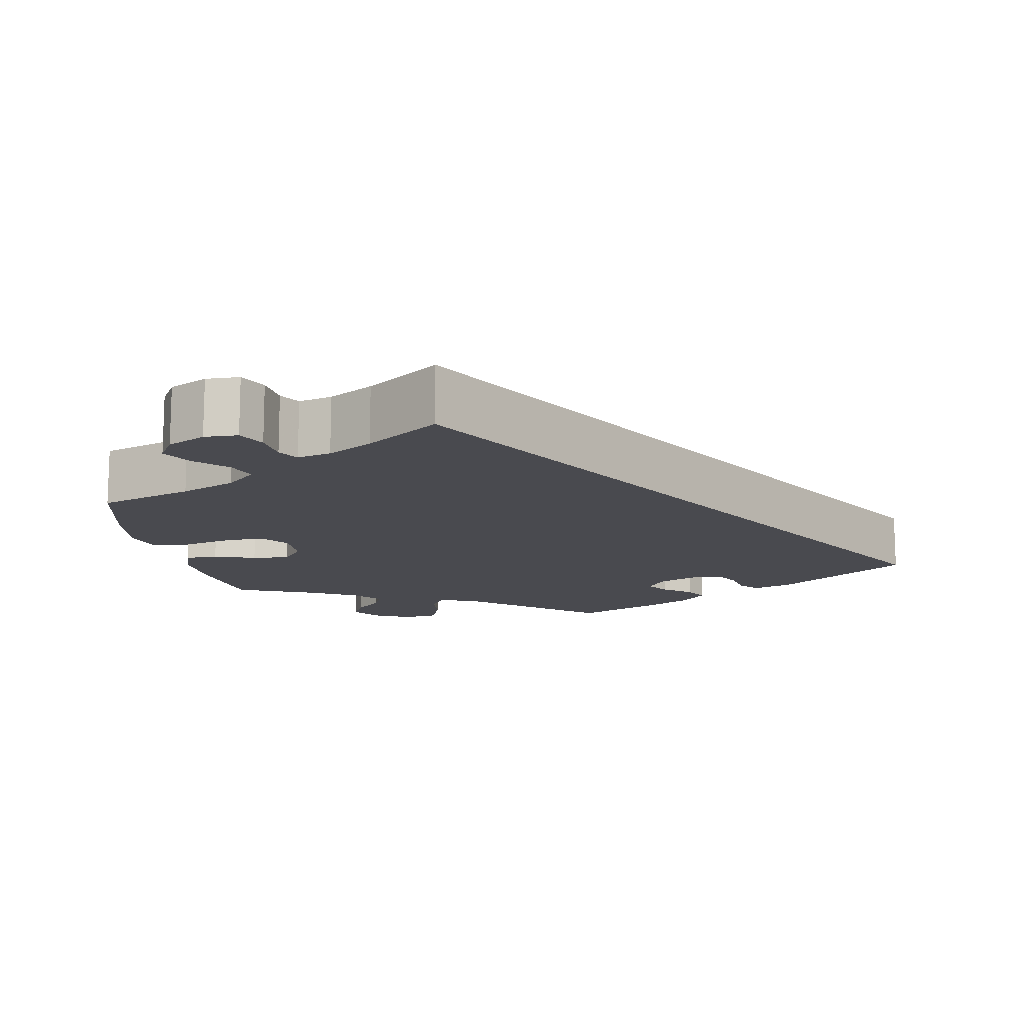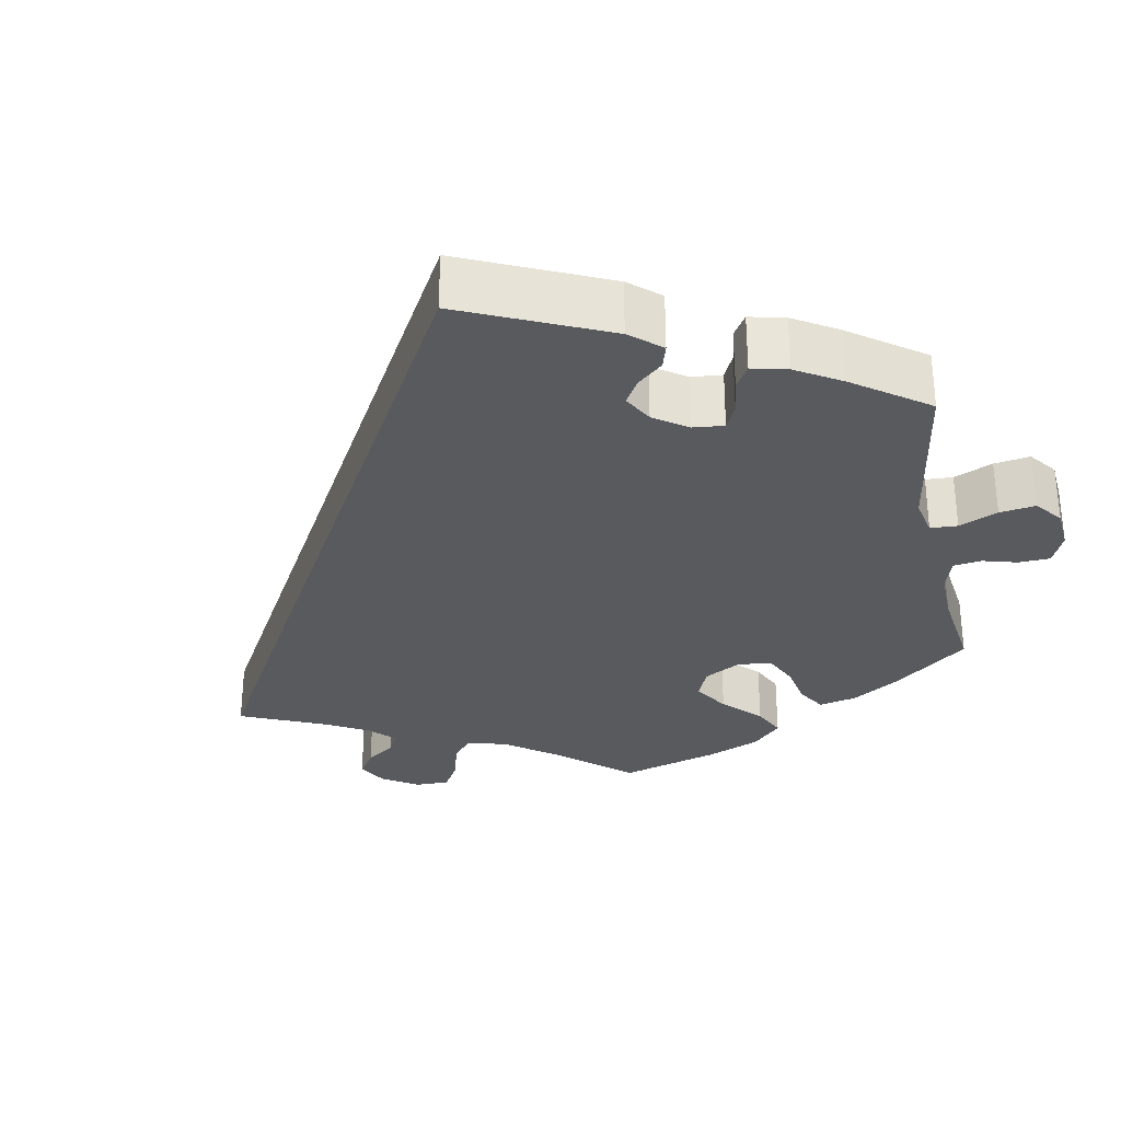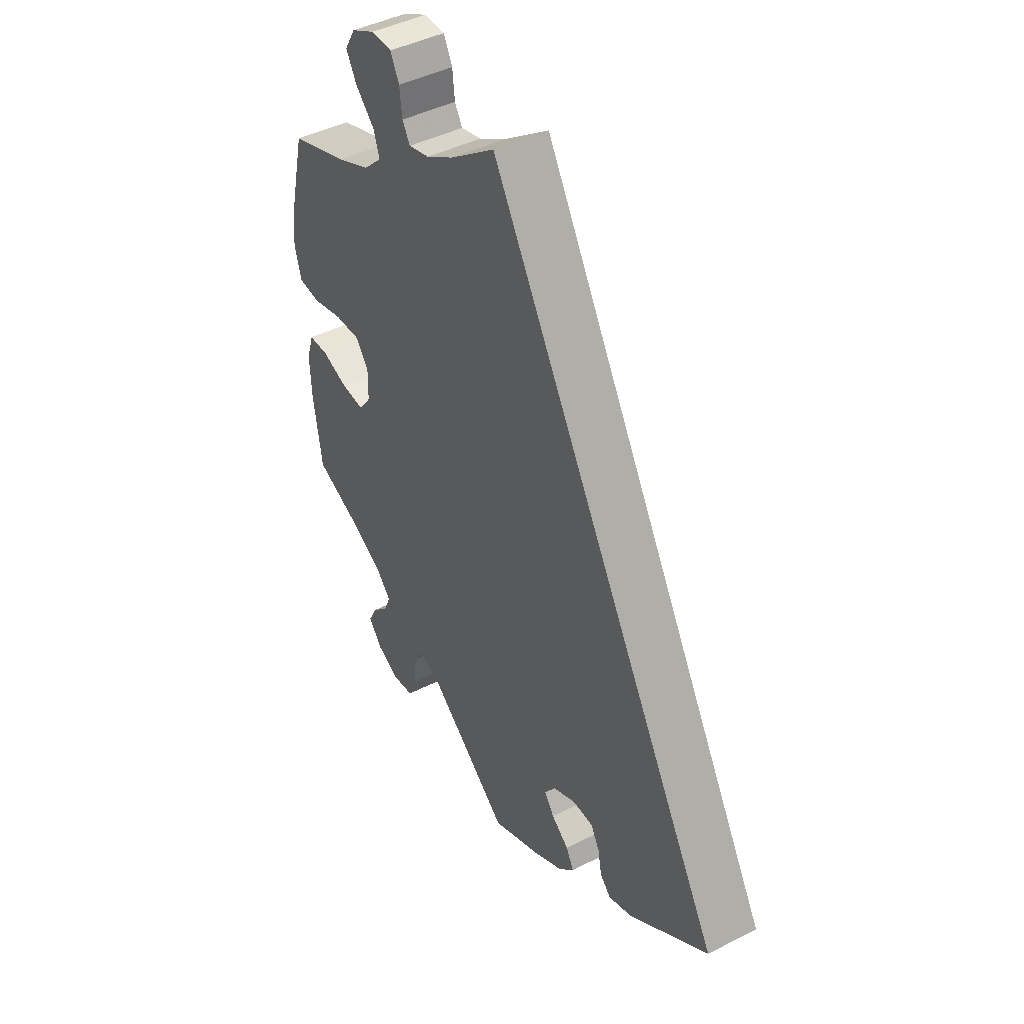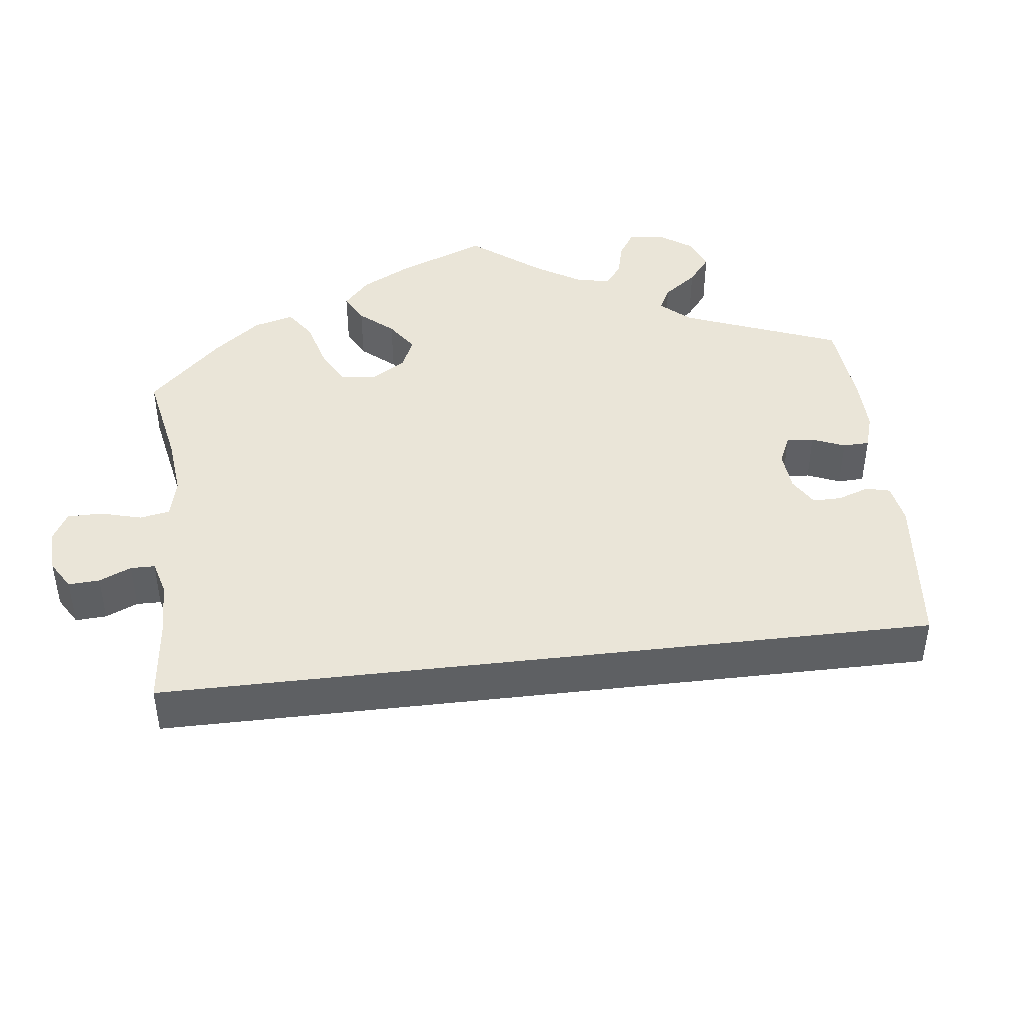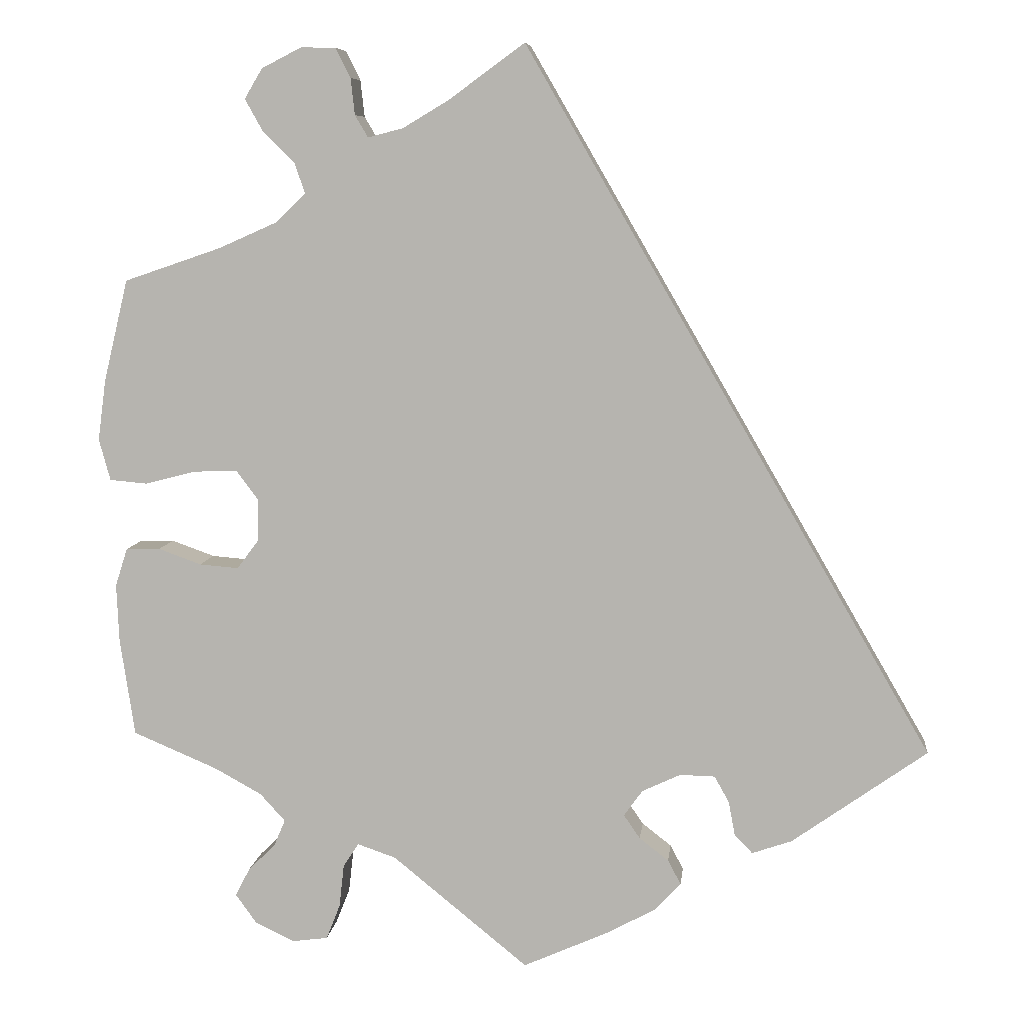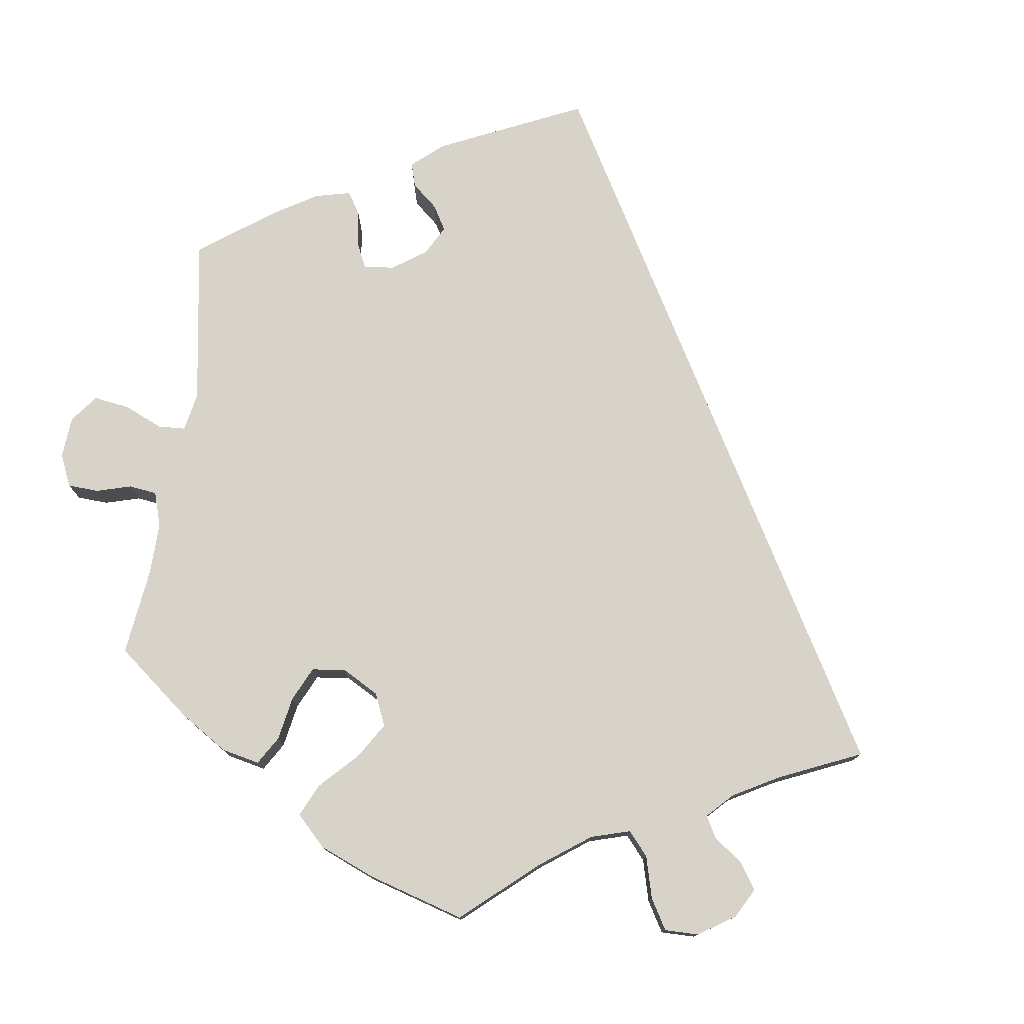
<metadata>
{"format":"obj","ext":"obj","renderer":"f3d","projection":"perspective","resolution":1024,"background":"white","views":[{"elev":-13.5,"azim":10.6,"up":"+Y"},{"elev":-30.6,"azim":131.4,"up":"+Y"},{"elev":44.1,"azim":59.3,"up":"+Z"},{"elev":44.5,"azim":53.3,"up":"+Y"},{"elev":7.8,"azim":6.3,"up":"+Z"},{"elev":76.7,"azim":-51.9,"up":"+Y"}]}
</metadata>
<code>
v 0.501 0.07 -0.288
v 0.336 0.07 -0.405
v 0.287 0.07 -0.422
v 0.265 0.07 -0.399
v 0.257 0.07 -0.357
v 0.239 0.07 -0.325
v 0.196 0.07 -0.324
v 0.149 0.07 -0.346
v 0.126 0.07 -0.378
v 0.146 0.07 -0.407
v 0.182 0.07 -0.435
v 0.198 0.07 -0.465
v 0.166 0.07 -0.499
v 0.107 0.07 -0.531
v 0.001 0.07 -0.578
v -0.166 0.07 -0.442
v -0.213 0.07 -0.426
v -0.232 0.07 -0.455
v -0.238 0.07 -0.508
v -0.255 0.07 -0.551
v -0.299 0.07 -0.557
v -0.347 0.07 -0.534
v -0.373 0.07 -0.498
v -0.355 0.07 -0.463
v -0.322 0.07 -0.431
v -0.308 0.07 -0.398
v -0.339 0.07 -0.364
v -0.397 0.07 -0.332
v -0.501 0.07 -0.288
v -0.519 0.07 -0.168
v -0.522 0.07 -0.097
v -0.507 0.07 -0.05
v -0.465 0.07 -0.049
v -0.412 0.07 -0.068
v -0.364 0.07 -0.072
v -0.338 0.07 -0.037
v -0.337 0.07 0.016
v -0.364 0.07 0.052
v -0.417 0.07 0.05
v -0.48 0.07 0.034
v -0.526 0.07 0.038
v -0.54 0.07 0.089
v -0.53 0.07 0.164
v -0.5 0.07 0.289
v -0.38 0.07 0.33
v -0.31 0.07 0.361
v -0.272 0.07 0.397
v -0.285 0.07 0.434
v -0.324 0.07 0.473
v -0.346 0.07 0.512
v -0.324 0.07 0.549
v -0.275 0.07 0.574
v -0.232 0.07 0.573
v -0.214 0.07 0.537
v -0.209 0.07 0.492
v -0.193 0.07 0.465
v -0.15 0.07 0.476
v -0.093 0.07 0.51
v 0 0.07 0.578
v 0.501 0 -0.288
v 0.336 0 -0.405
v 0.287 0 -0.422
v 0.265 0 -0.399
v 0.257 0 -0.357
v 0.239 0 -0.325
v 0.196 0 -0.324
v 0.149 0 -0.346
v 0.126 0 -0.378
v 0.146 0 -0.407
v 0.182 0 -0.435
v 0.198 0 -0.465
v 0.166 0 -0.499
v 0.107 0 -0.531
v 0.001 0 -0.578
v -0.166 0 -0.442
v -0.213 0 -0.426
v -0.232 0 -0.455
v -0.238 0 -0.508
v -0.255 0 -0.551
v -0.299 0 -0.557
v -0.347 0 -0.534
v -0.373 0 -0.498
v -0.355 0 -0.463
v -0.322 0 -0.431
v -0.308 0 -0.398
v -0.339 0 -0.364
v -0.397 0 -0.332
v -0.501 0 -0.288
v -0.519 0 -0.168
v -0.522 0 -0.097
v -0.507 0 -0.05
v -0.465 0 -0.049
v -0.412 0 -0.068
v -0.364 0 -0.072
v -0.338 0 -0.037
v -0.337 0 0.016
v -0.364 0 0.052
v -0.417 0 0.05
v -0.48 0 0.034
v -0.526 0 0.038
v -0.54 0 0.089
v -0.53 0 0.164
v -0.5 0 0.289
v -0.38 0 0.33
v -0.31 0 0.361
v -0.272 0 0.397
v -0.285 0 0.434
v -0.324 0 0.473
v -0.346 0 0.512
v -0.324 0 0.549
v -0.275 0 0.574
v -0.232 0 0.573
v -0.214 0 0.537
v -0.209 0 0.492
v -0.193 0 0.465
v -0.15 0 0.476
v -0.093 0 0.51
v 0 0 0.578
f 58 59 1 2
f 57 58 2
f 56 57 2
f 52 53 54 55
f 52 55 56
f 48 49 50 51
f 47 48 51 52
f 42 43 44 45
f 42 45 46
f 39 40 41 42
f 38 39 42 46
f 37 38 46 47
f 31 32 33 34
f 31 34 35
f 28 29 30 31
f 27 28 31 35
f 26 27 35 36
f 22 23 24 25
f 22 25 26
f 21 22 26
f 18 19 20 21
f 17 18 21 26
f 13 14 15 16
f 13 16 17
f 10 11 12 13
f 9 10 13 17
f 8 9 17 26
f 2 3 4 5
f 2 5 6
f 47 52 56 2
f 7 8 26 36
f 6 7 36 37
f 47 2 6
f 6 37 47
f 61 60 118 117
f 61 117 116
f 61 116 115
f 114 113 112 111
f 115 114 111
f 110 109 108 107
f 111 110 107 106
f 104 103 102 101
f 105 104 101
f 101 100 99 98
f 105 101 98 97
f 106 105 97 96
f 93 92 91 90
f 94 93 90
f 90 89 88 87
f 94 90 87 86
f 95 94 86 85
f 84 83 82 81
f 85 84 81
f 85 81 80
f 80 79 78 77
f 85 80 77 76
f 75 74 73 72
f 76 75 72
f 72 71 70 69
f 76 72 69 68
f 85 76 68 67
f 64 63 62 61
f 65 64 61
f 61 115 111 106
f 95 85 67 66
f 96 95 66 65
f 65 61 106
f 106 96 65
f 1 60 61 2
f 2 61 62 3
f 3 62 63 4
f 4 63 64 5
f 5 64 65 6
f 6 65 66 7
f 7 66 67 8
f 8 67 68 9
f 9 68 69 10
f 10 69 70 11
f 11 70 71 12
f 12 71 72 13
f 13 72 73 14
f 14 73 74 15
f 15 74 75 16
f 16 75 76 17
f 17 76 77 18
f 18 77 78 19
f 19 78 79 20
f 20 79 80 21
f 21 80 81 22
f 22 81 82 23
f 23 82 83 24
f 24 83 84 25
f 25 84 85 26
f 26 85 86 27
f 27 86 87 28
f 28 87 88 29
f 29 88 89 30
f 30 89 90 31
f 31 90 91 32
f 32 91 92 33
f 33 92 93 34
f 34 93 94 35
f 35 94 95 36
f 36 95 96 37
f 37 96 97 38
f 38 97 98 39
f 39 98 99 40
f 40 99 100 41
f 41 100 101 42
f 42 101 102 43
f 43 102 103 44
f 44 103 104 45
f 45 104 105 46
f 46 105 106 47
f 47 106 107 48
f 48 107 108 49
f 49 108 109 50
f 50 109 110 51
f 51 110 111 52
f 52 111 112 53
f 53 112 113 54
f 54 113 114 55
f 55 114 115 56
f 56 115 116 57
f 57 116 117 58
f 58 117 118 59
f 59 118 60 1

</code>
